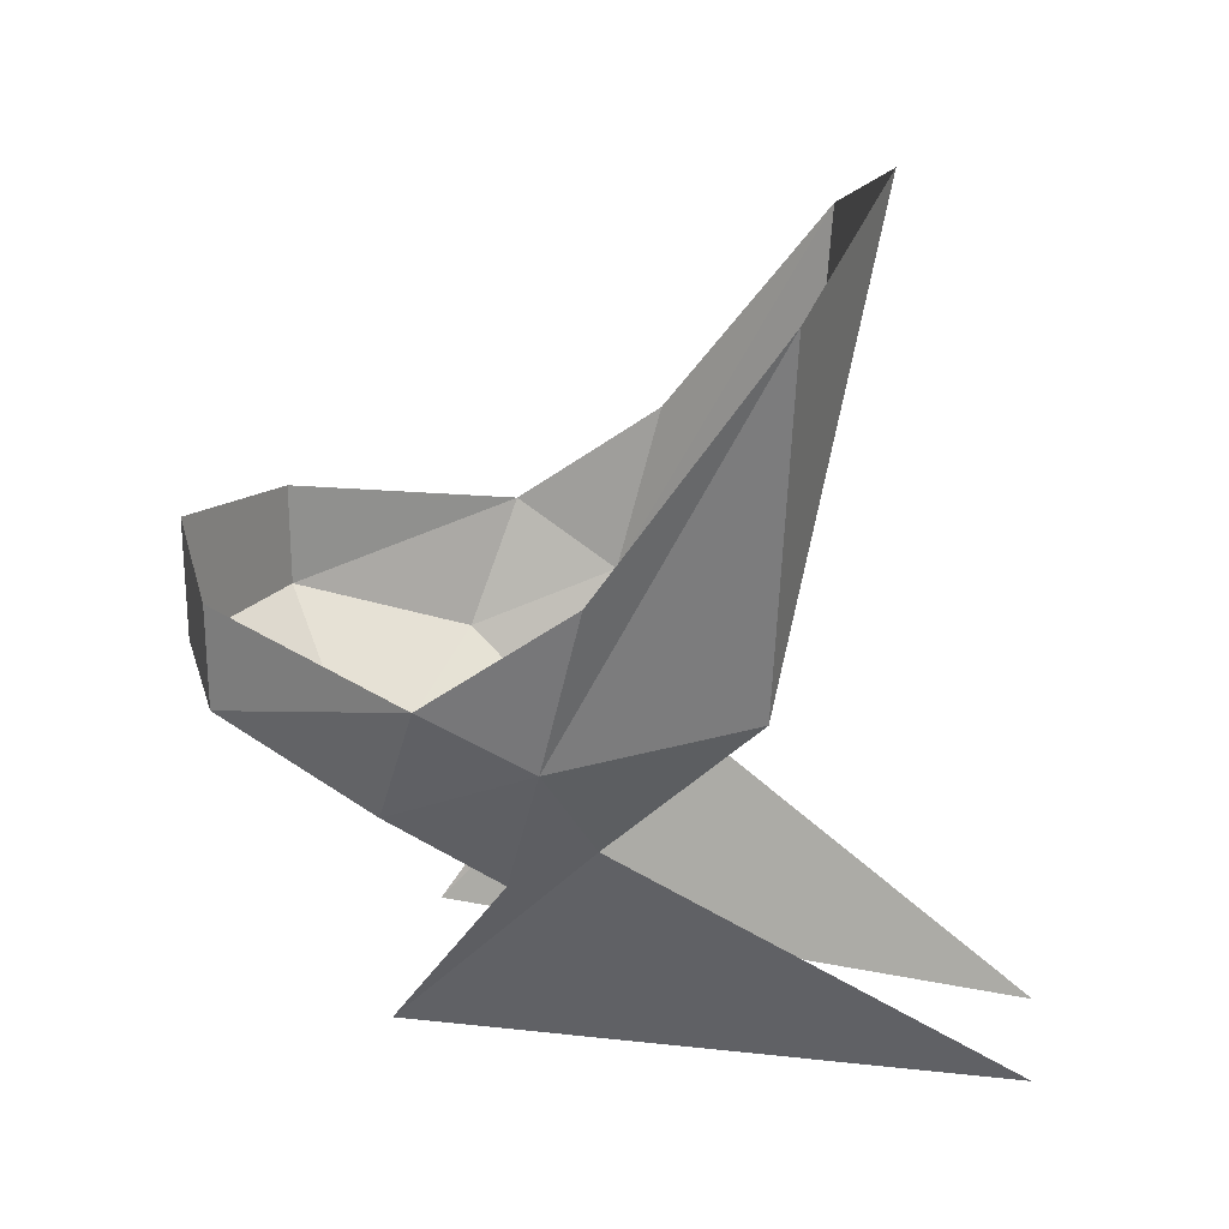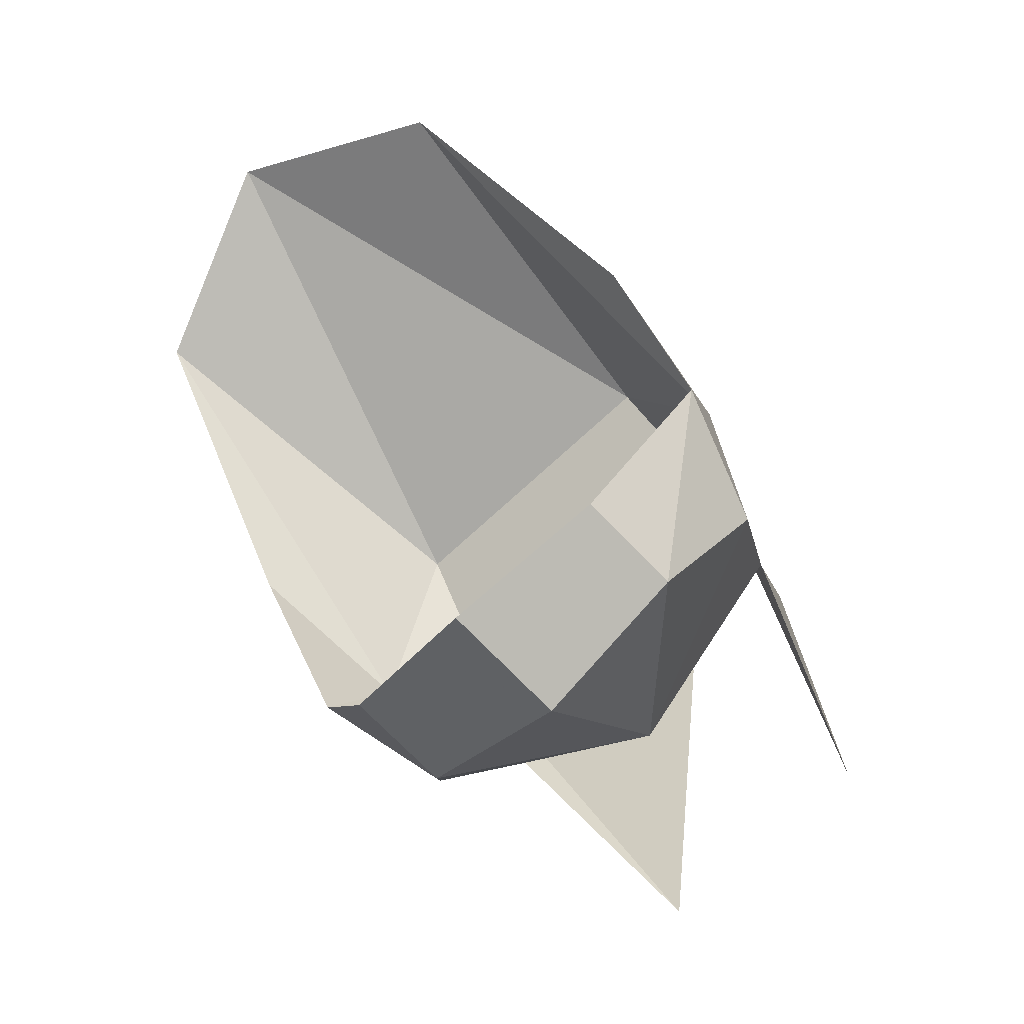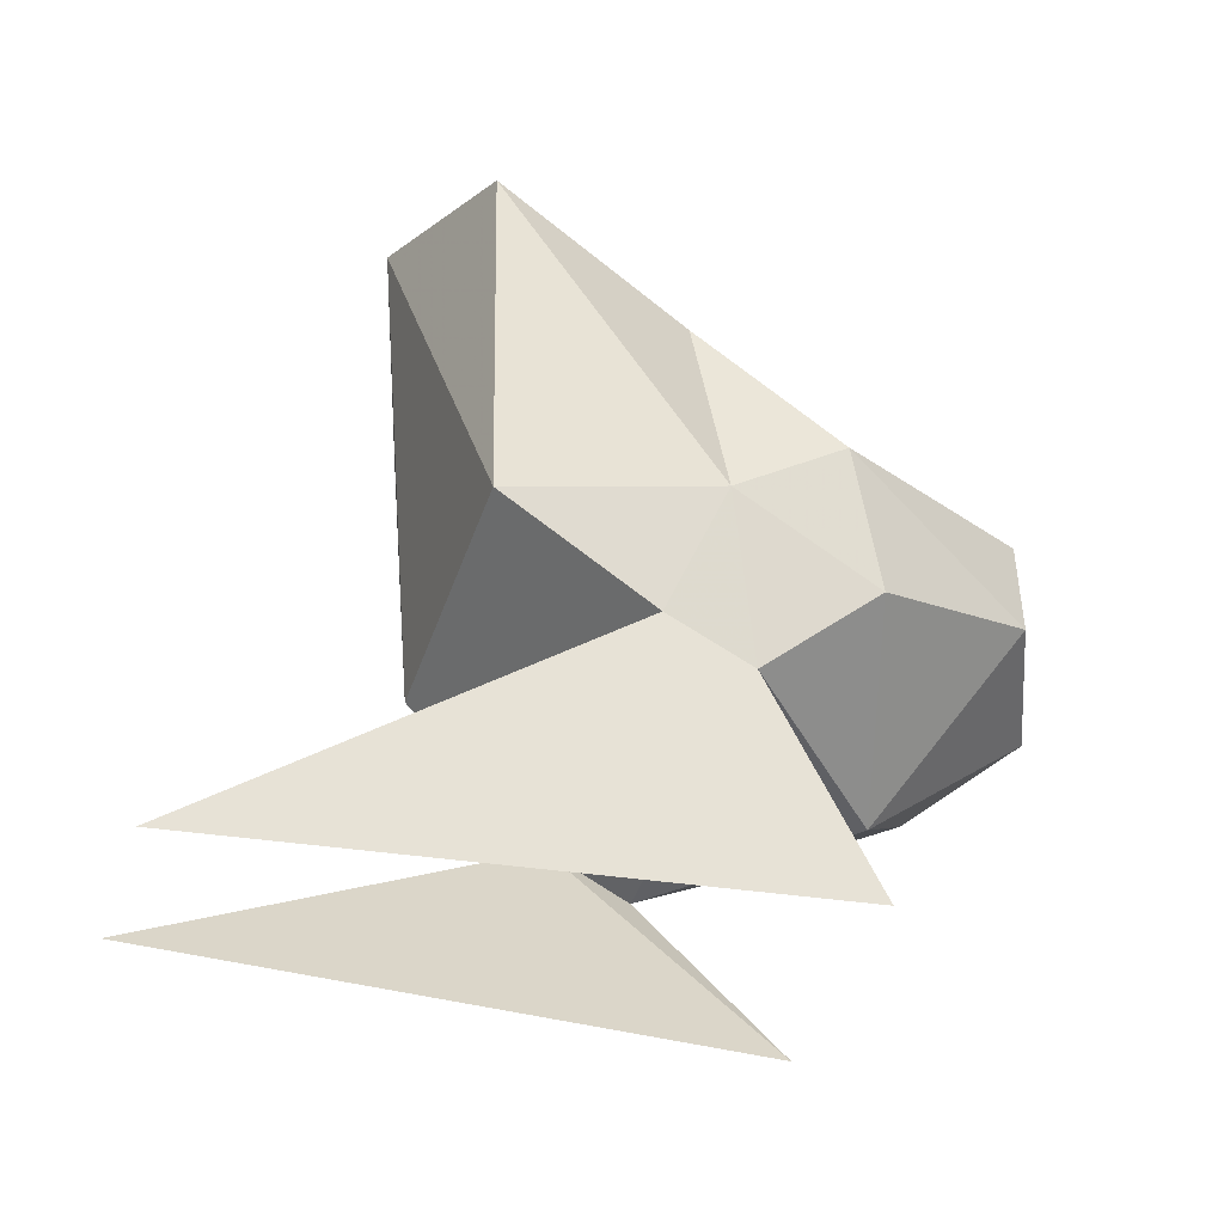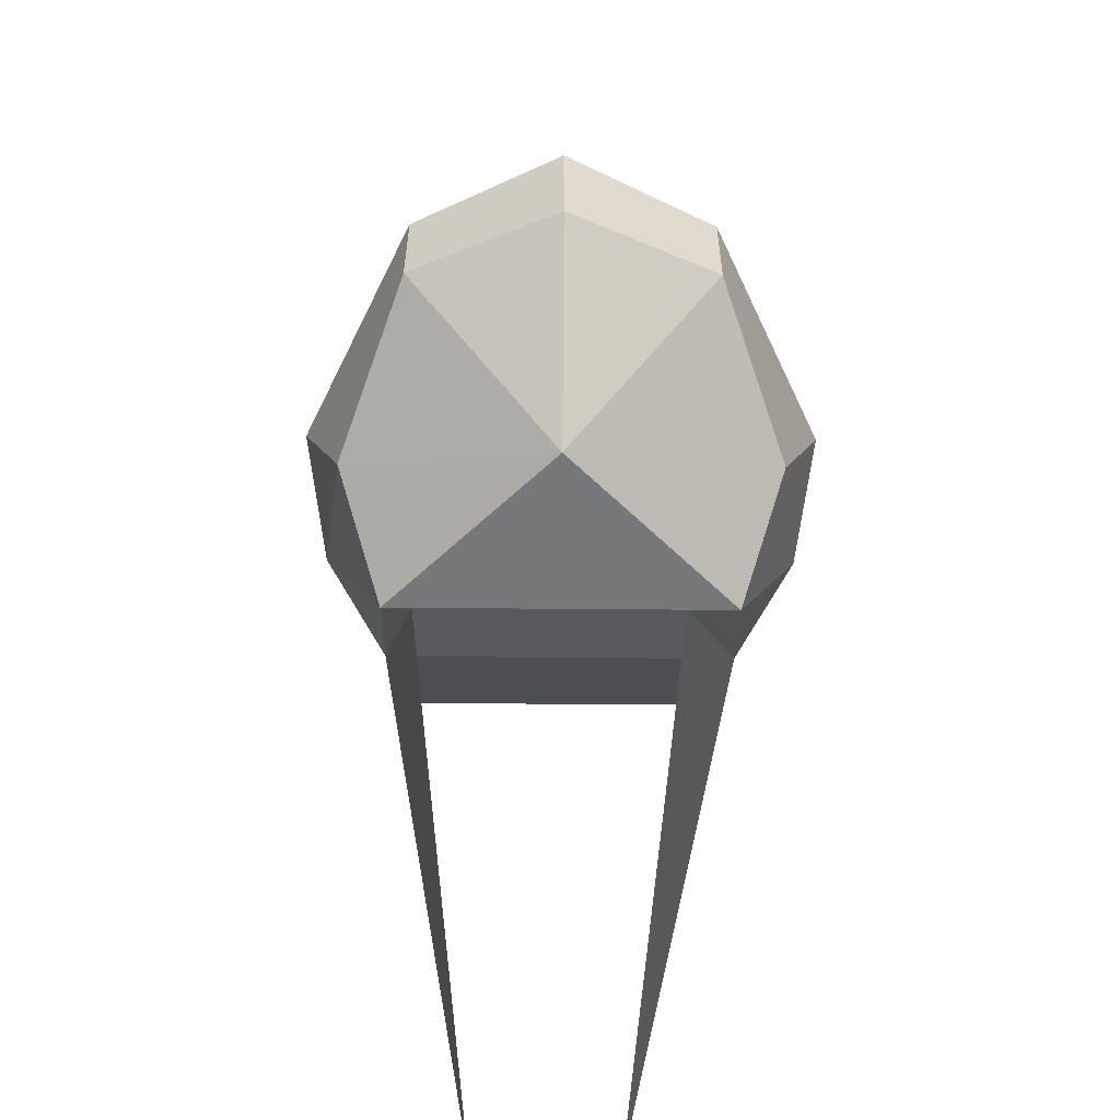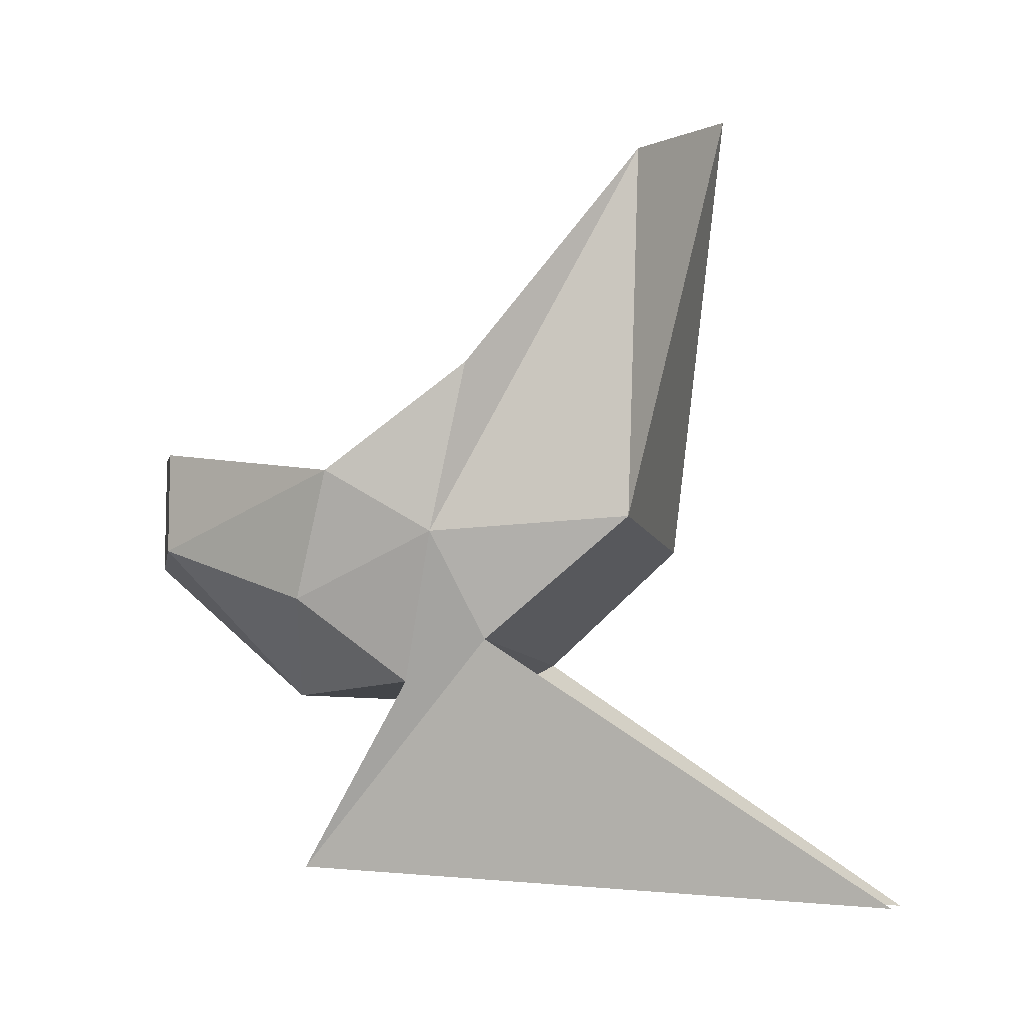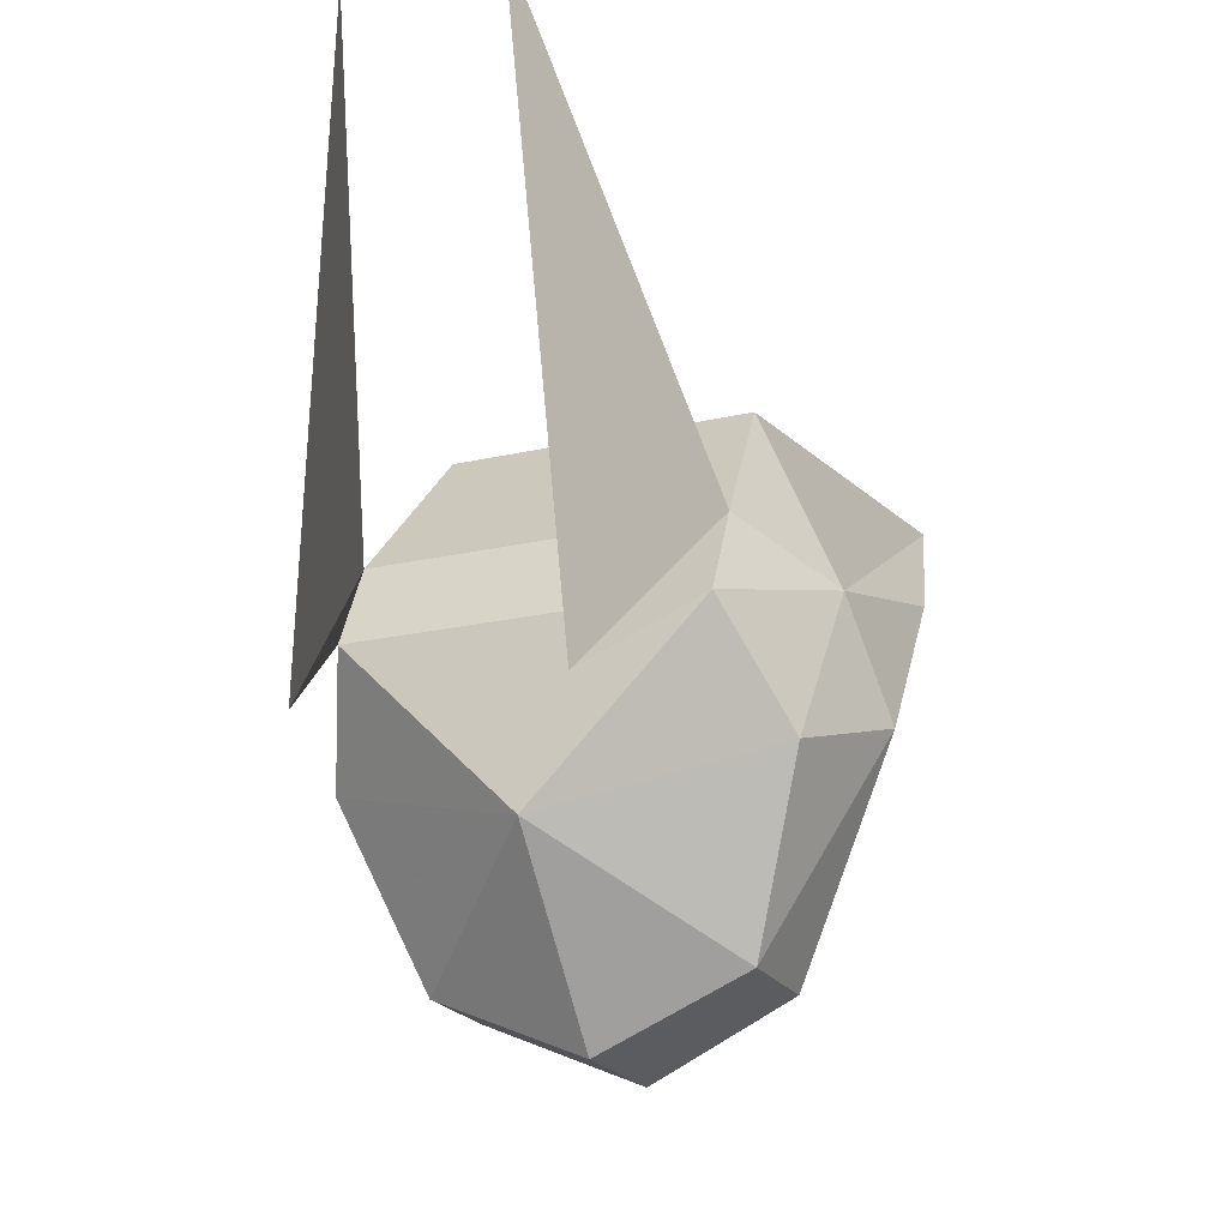
<metadata>
{"format":"obj","ext":"obj","renderer":"f3d","projection":"perspective","resolution":1024,"background":"white","views":[{"elev":23.9,"azim":-81.7,"up":"+Y"},{"elev":-69.3,"azim":-136.8,"up":"+Z"},{"elev":-44.2,"azim":71.7,"up":"+Y"},{"elev":-57.4,"azim":179.5,"up":"+Y"},{"elev":-8.7,"azim":-76.8,"up":"+Y"},{"elev":-20.9,"azim":22.6,"up":"+Z"}]}
</metadata>
<code>
o unused/42
v 28 -51 43
v 36 21 47
v 0 37 59
v -28 -51 43
v -32 -75 15
v 32 -75 15
v 44 -55 7
v -36 21 47
v -44 -55 7
v 32 -83 -1
v -32 -83 -1
v -20 -119 -25
v -12 -127 91
v 24 -119 -25
v 40 -67 -21
v 48 -43 -13
v 48 -23 15
v 16 -127 91
v 28 -55 -53
v 28 -35 -53
v 0 -55 -65
v 0 -31 -65
v -28 -35 -53
v -28 -55 -53
v -48 -43 -13
v -40 -67 -21
v -48 -23 15
v 0 -83 -33
f 1 2 3
f 1 3 4
f 1 4 5
f 1 5 6
f 1 6 7
f 1 7 2
f 1 2 7
f 1 7 6
f 1 6 4
f 1 4 3
f 1 3 2
f 3 8 4
f 3 4 8
f 8 4 9
f 8 9 4
f 4 9 5
f 4 5 9
f 5 4 6
f 5 6 10
f 5 10 11
f 5 11 12
f 5 12 13
f 5 13 12
f 5 12 11
f 5 11 6
f 6 11 10
f 6 10 14
f 6 14 10
f 6 10 7
f 7 10 15
f 7 15 16
f 7 16 17
f 7 17 2
f 6 18 14
f 6 14 18
f 16 15 19
f 16 19 20
f 20 19 21
f 20 21 22
f 22 21 23
f 23 21 24
f 23 24 25
f 25 24 26
f 25 26 9
f 25 9 27
f 27 9 8
f 9 26 11
f 9 11 5
f 19 28 21
f 19 21 28
f 19 28 15
f 19 15 28
f 28 15 10
f 28 10 11
f 28 11 26
f 28 26 24
f 28 24 21
f 28 21 24
f 28 24 26
f 28 26 11
f 28 11 10
f 28 10 15

</code>
